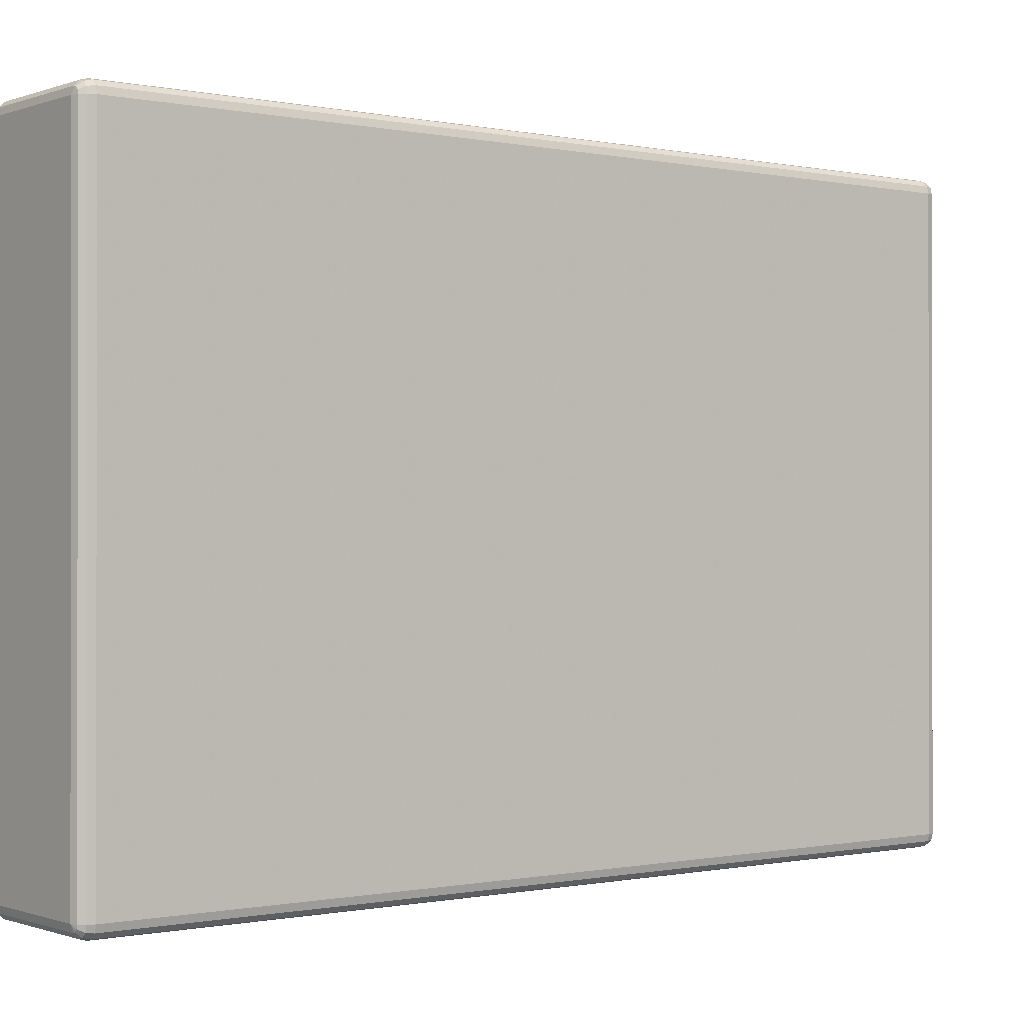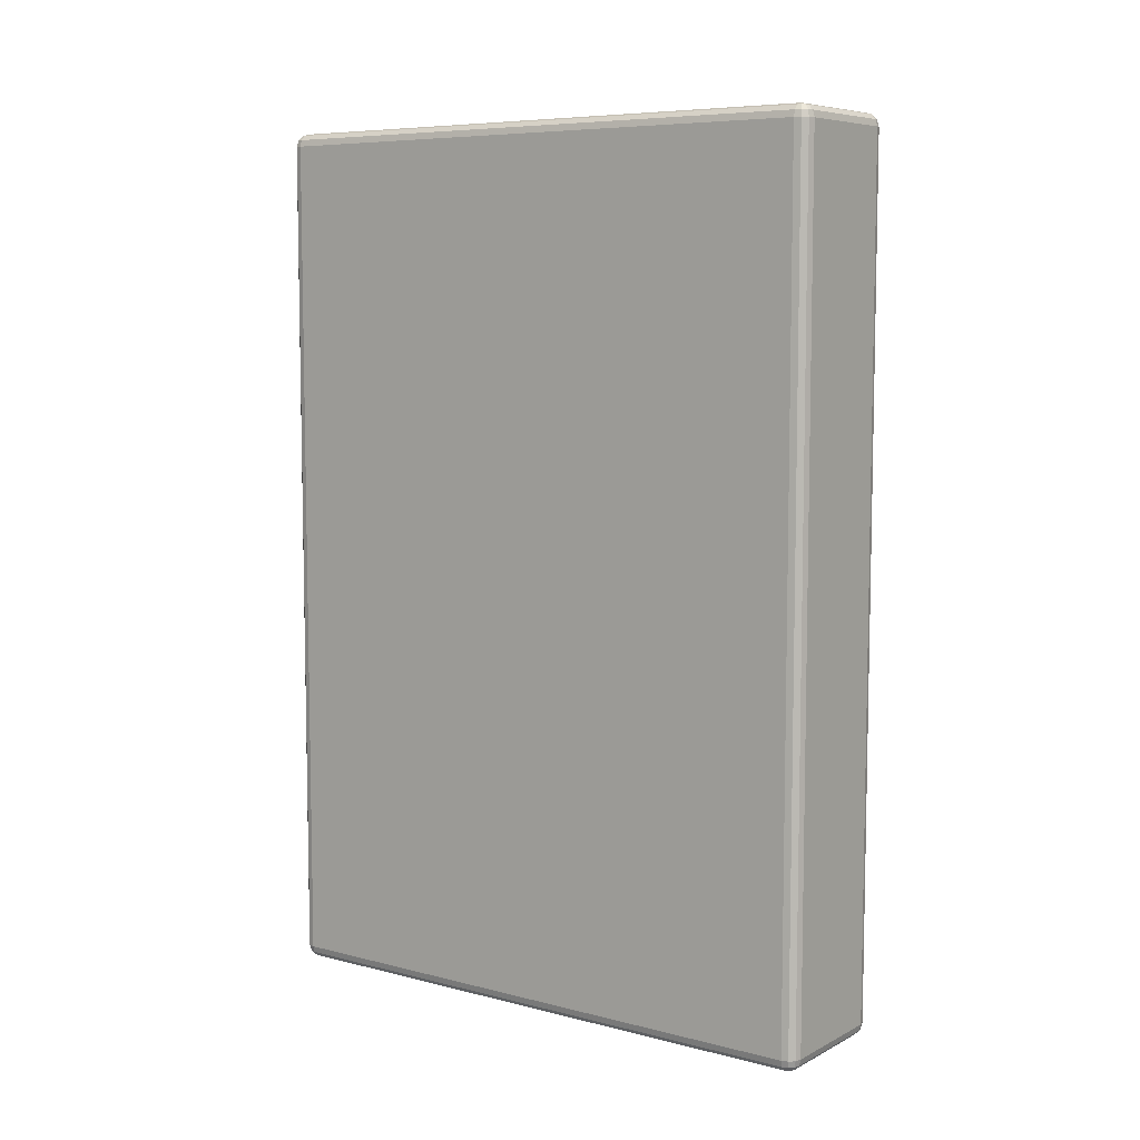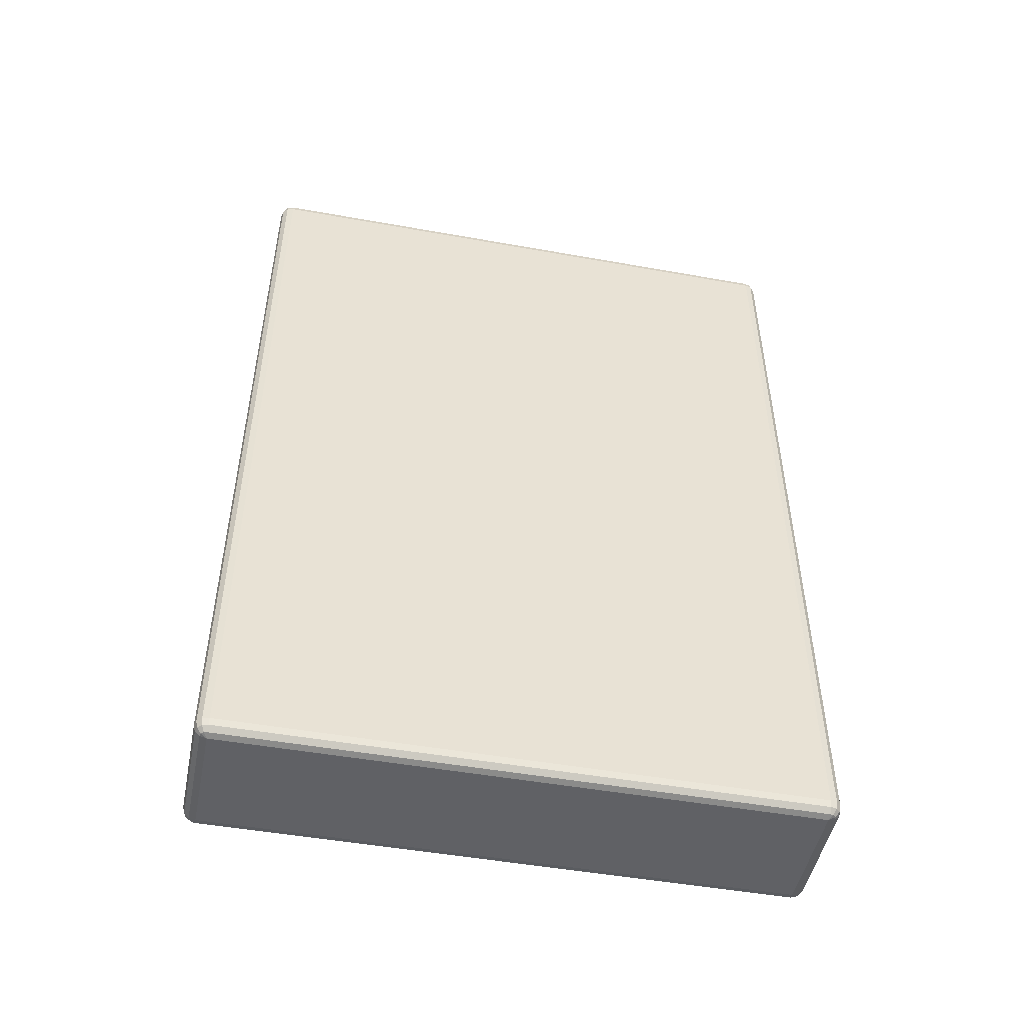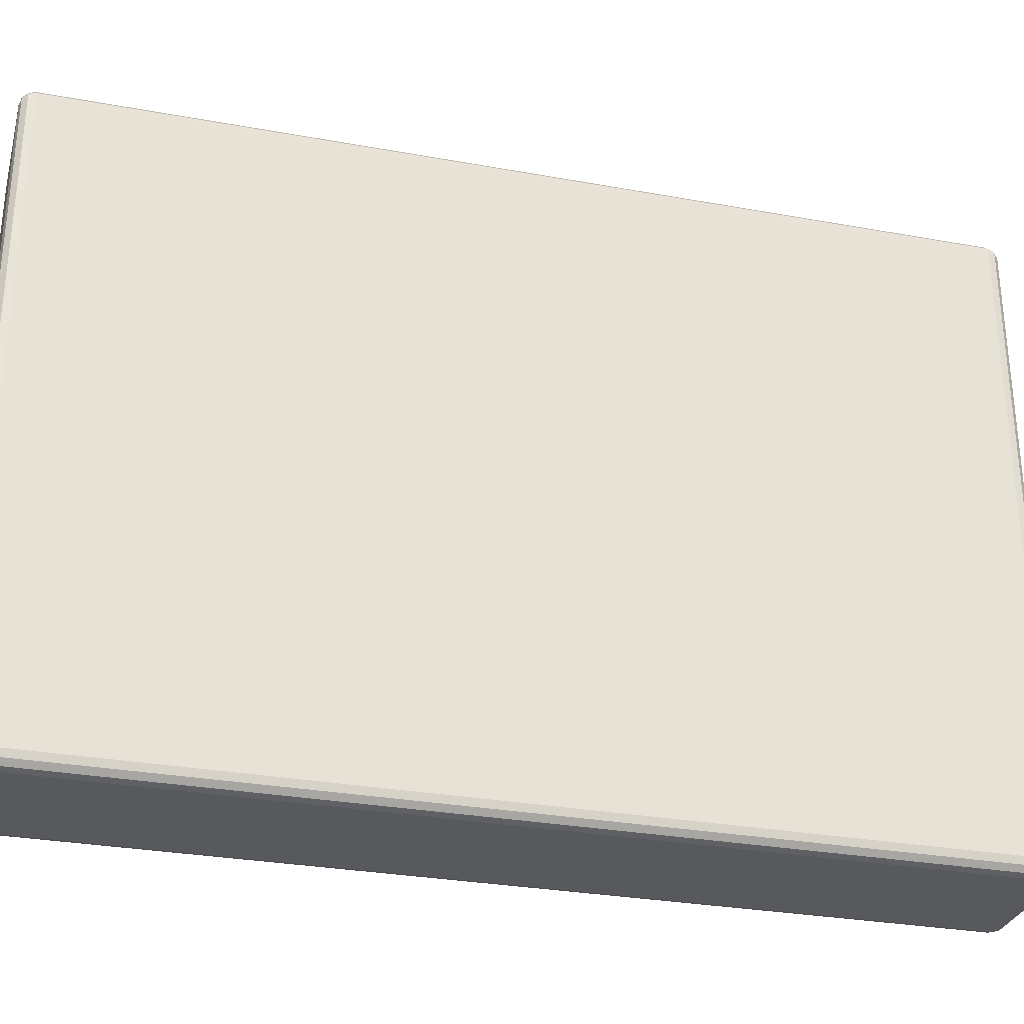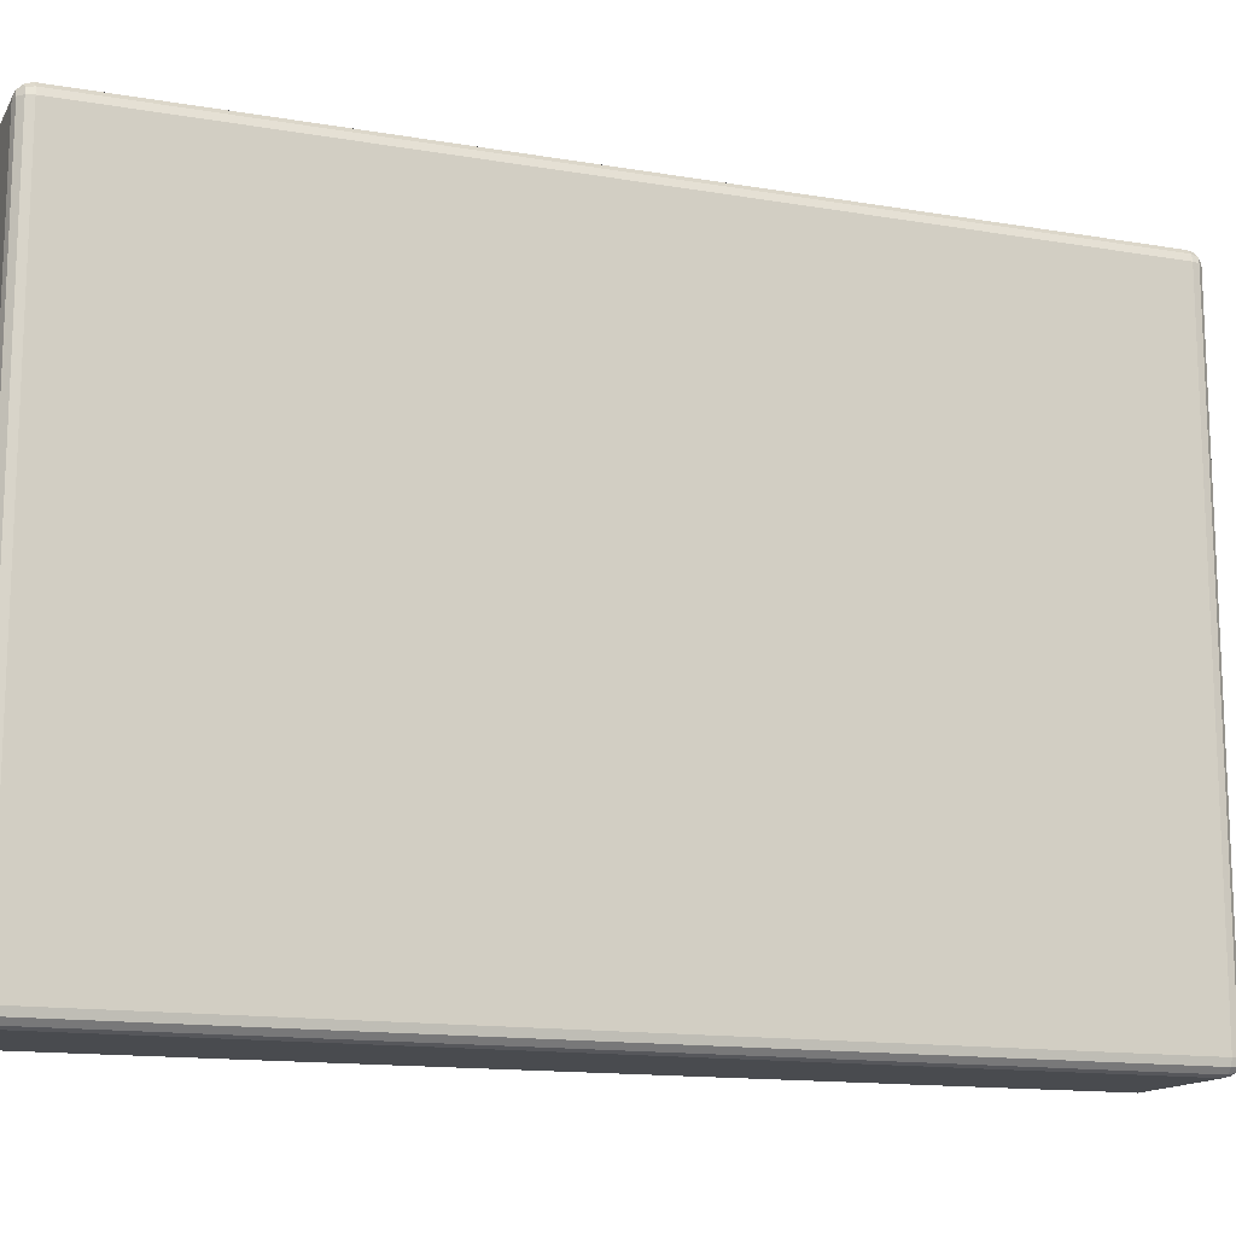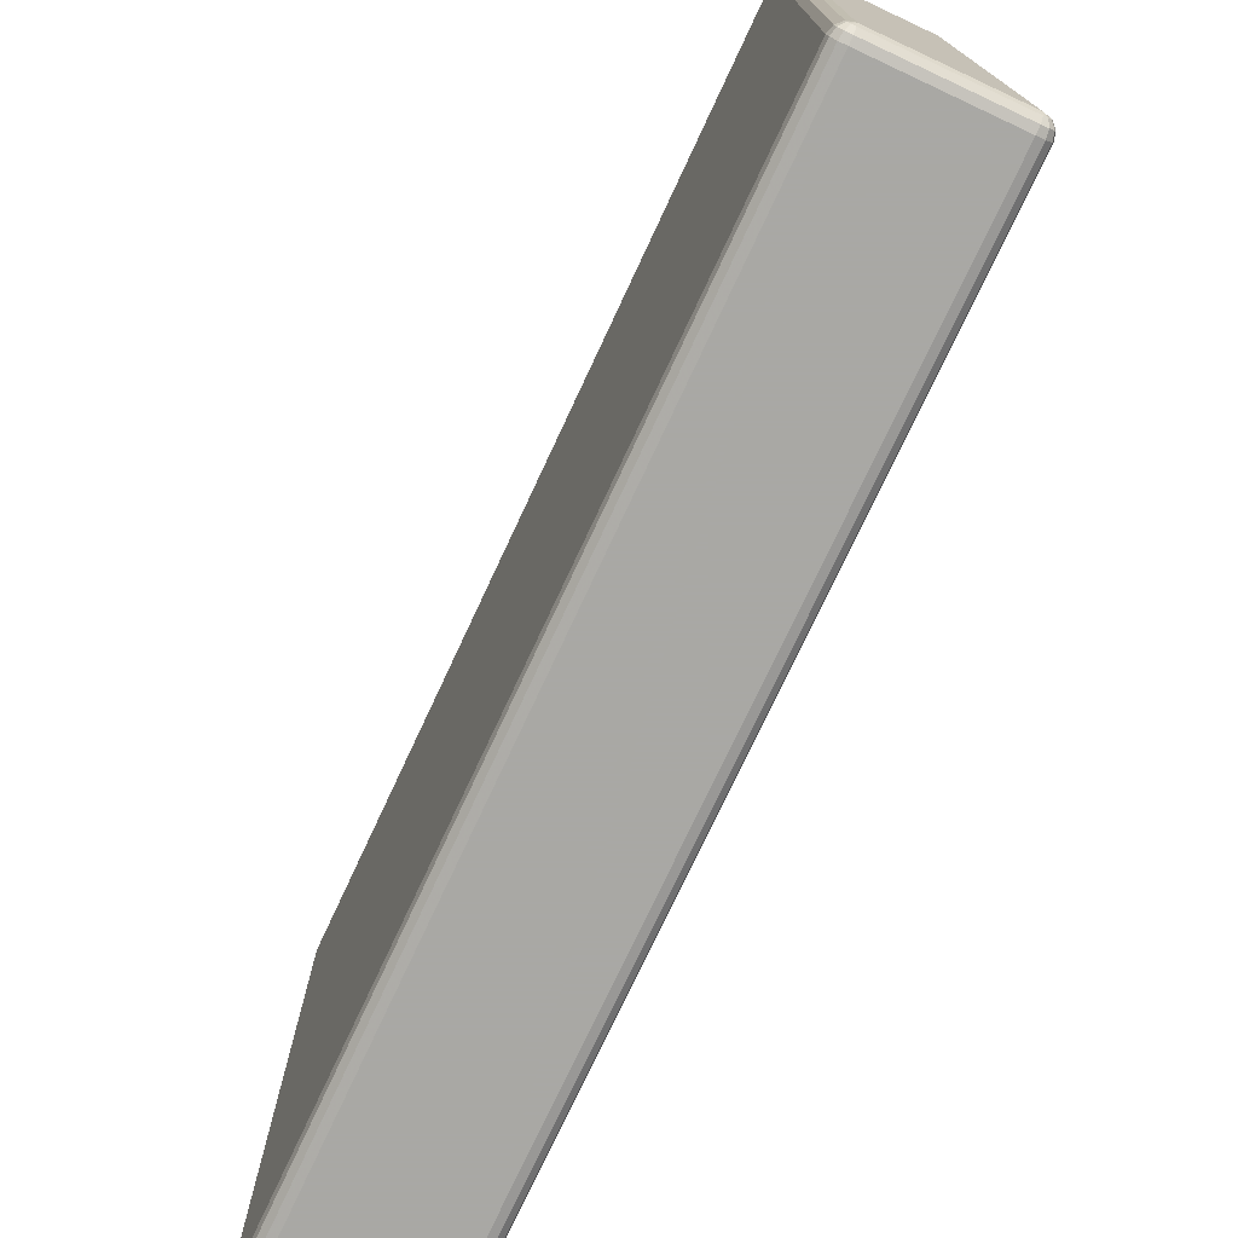
<metadata>
{"format":"obj","ext":"obj","renderer":"f3d","projection":"perspective","resolution":1024,"background":"white","views":[{"elev":-0.4,"azim":-127.9,"up":"+Z"},{"elev":7.3,"azim":126.0,"up":"+Y"},{"elev":-48.7,"azim":-101.3,"up":"+Y"},{"elev":-29.9,"azim":75.1,"up":"+Z"},{"elev":-14.2,"azim":69.5,"up":"+Z"},{"elev":-75.0,"azim":155.0,"up":"+Z"}]}
</metadata>
<code>
v -13.26 -71.43 66.5
v 13.26 -71.43 66.5
v 13.26 -71.43 -66.5
v -13.26 -71.43 -66.5
v -13.26 -71.03 68
v 13.26 -71.03 68
v 14.01 -71.03 67.8
v 14.56 -71.03 67.25
v 14.76 -71.03 66.5
v 14.76 -71.03 -66.5
v 14.56 -71.03 -67.25
v 14.01 -71.03 -67.8
v 13.26 -71.03 -68
v -13.26 -71.03 -68
v -14.01 -71.03 -67.8
v -14.56 -71.03 -67.25
v -14.76 -71.03 -66.5
v -14.76 -71.03 66.5
v -14.56 -71.03 67.25
v -14.01 -71.03 67.8
v -13.26 -69.93 69.1
v 13.26 -69.93 69.1
v 14.56 -69.93 68.75
v 15.51 -69.93 67.8
v 15.86 -69.93 66.5
v 15.86 -69.93 -66.5
v 15.51 -69.93 -67.8
v 14.56 -69.93 -68.75
v 13.26 -69.93 -69.1
v -13.26 -69.93 -69.1
v -14.56 -69.93 -68.75
v -15.51 -69.93 -67.8
v -15.86 -69.93 -66.5
v -15.86 -69.93 66.5
v -15.51 -69.93 67.8
v -14.56 -69.93 68.75
v -13.26 -68.43 69.5
v 13.26 -68.43 69.5
v 14.76 -68.43 69.1
v 15.86 -68.43 68
v 16.26 -68.43 66.5
v 16.26 -68.43 -66.5
v 15.86 -68.43 -68
v 14.76 -68.43 -69.1
v 13.26 -68.43 -69.5
v -13.26 -68.43 -69.5
v -14.76 -68.43 -69.1
v -15.86 -68.43 -68
v -16.26 -68.43 -66.5
v -16.26 -68.43 66.5
v -15.86 -68.43 68
v -14.76 -68.43 69.1
v -13.26 125.6 69.5
v 13.26 125.6 69.5
v 14.76 125.6 69.1
v 15.86 125.6 68
v 16.26 125.6 66.5
v 16.26 125.6 -66.5
v 15.86 125.6 -68
v 14.76 125.6 -69.1
v 13.26 125.6 -69.5
v -13.26 125.6 -69.5
v -14.76 125.6 -69.1
v -15.86 125.6 -68
v -16.26 125.6 -66.5
v -16.26 125.6 66.5
v -15.86 125.6 68
v -14.76 125.6 69.1
v -13.26 127.1 69.1
v 13.26 127.1 69.1
v 14.56 127.1 68.75
v 15.51 127.1 67.8
v 15.86 127.1 66.5
v 15.86 127.1 -66.5
v 15.51 127.1 -67.8
v 14.56 127.1 -68.75
v 13.26 127.1 -69.1
v -13.26 127.1 -69.1
v -14.56 127.1 -68.75
v -15.51 127.1 -67.8
v -15.86 127.1 -66.5
v -15.86 127.1 66.5
v -15.51 127.1 67.8
v -14.56 127.1 68.75
v -13.26 128.2 68
v 13.26 128.2 68
v 14.01 128.2 67.8
v 14.56 128.2 67.25
v 14.76 128.2 66.5
v 14.76 128.2 -66.5
v 14.56 128.2 -67.25
v 14.01 128.2 -67.8
v 13.26 128.2 -68
v -13.26 128.2 -68
v -14.01 128.2 -67.8
v -14.56 128.2 -67.25
v -14.76 128.2 -66.5
v -14.76 128.2 66.5
v -14.56 128.2 67.25
v -14.01 128.2 67.8
v -13.26 128.6 66.5
v 13.26 128.6 66.5
v 13.26 128.6 -66.5
v -13.26 128.6 -66.5
o Cube
f 2 6 5 1
f 6 22 21 5
f 22 38 37 21
f 38 54 53 37
f 54 70 69 53
f 70 86 85 69
f 86 102 101 85
f 7 6 2
f 7 23 22 6
f 23 39 38 22
f 39 55 54 38
f 55 71 70 54
f 71 87 86 70
f 87 102 86
f 8 7 2
f 8 24 23 7
f 24 40 39 23
f 40 56 55 39
f 56 72 71 55
f 72 88 87 71
f 88 102 87
f 9 8 2
f 9 25 24 8
f 25 41 40 24
f 41 57 56 40
f 57 73 72 56
f 73 89 88 72
f 89 102 88
f 3 10 9 2
f 10 26 25 9
f 26 42 41 25
f 42 58 57 41
f 58 74 73 57
f 74 90 89 73
f 90 103 102 89
f 11 10 3
f 11 27 26 10
f 27 43 42 26
f 43 59 58 42
f 59 75 74 58
f 75 91 90 74
f 91 103 90
f 12 11 3
f 12 28 27 11
f 28 44 43 27
f 44 60 59 43
f 60 76 75 59
f 76 92 91 75
f 92 103 91
f 13 12 3
f 13 29 28 12
f 29 45 44 28
f 45 61 60 44
f 61 77 76 60
f 77 93 92 76
f 93 103 92
f 4 14 13 3
f 14 30 29 13
f 30 46 45 29
f 46 62 61 45
f 62 78 77 61
f 78 94 93 77
f 94 104 103 93
f 15 14 4
f 15 31 30 14
f 31 47 46 30
f 47 63 62 46
f 63 79 78 62
f 79 95 94 78
f 95 104 94
f 16 15 4
f 16 32 31 15
f 32 48 47 31
f 48 64 63 47
f 64 80 79 63
f 80 96 95 79
f 96 104 95
f 17 16 4
f 17 33 32 16
f 33 49 48 32
f 49 65 64 48
f 65 81 80 64
f 81 97 96 80
f 97 104 96
f 1 18 17 4
f 18 34 33 17
f 34 50 49 33
f 50 66 65 49
f 66 82 81 65
f 82 98 97 81
f 98 101 104 97
f 19 18 1
f 19 35 34 18
f 35 51 50 34
f 51 67 66 50
f 67 83 82 66
f 83 99 98 82
f 99 101 98
f 20 19 1
f 20 36 35 19
f 36 52 51 35
f 52 68 67 51
f 68 84 83 67
f 84 100 99 83
f 100 101 99
f 5 20 1
f 5 21 36 20
f 21 37 52 36
f 37 53 68 52
f 53 69 84 68
f 69 85 100 84
f 85 101 100
f 102 103 104 101
f 4 3 2 1

</code>
